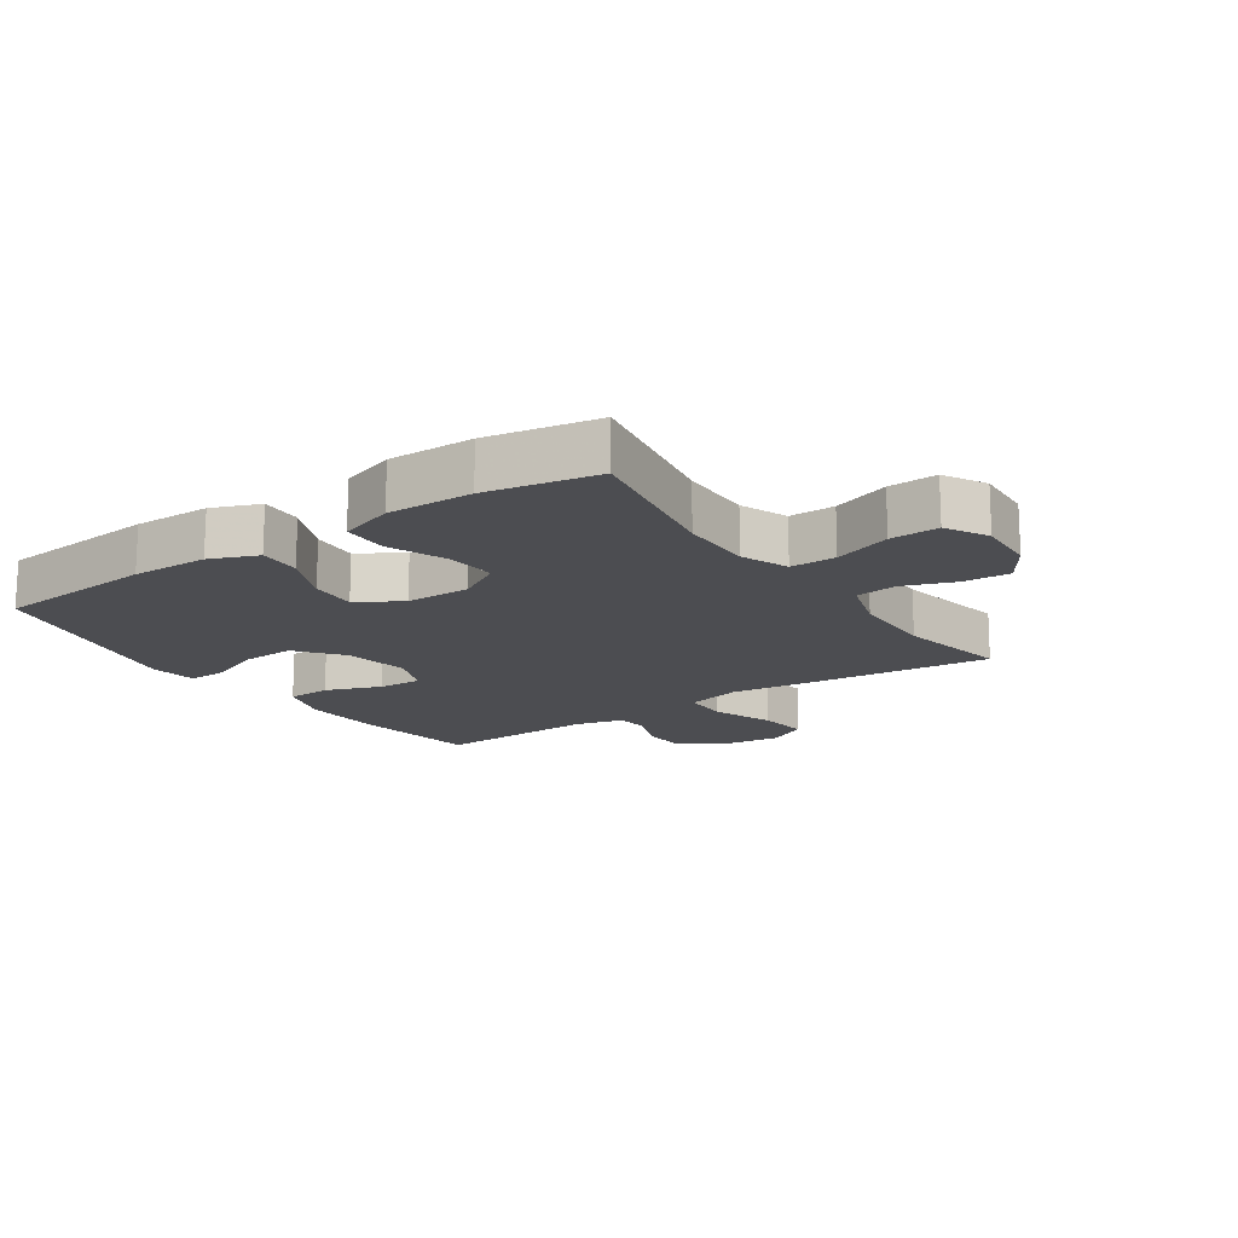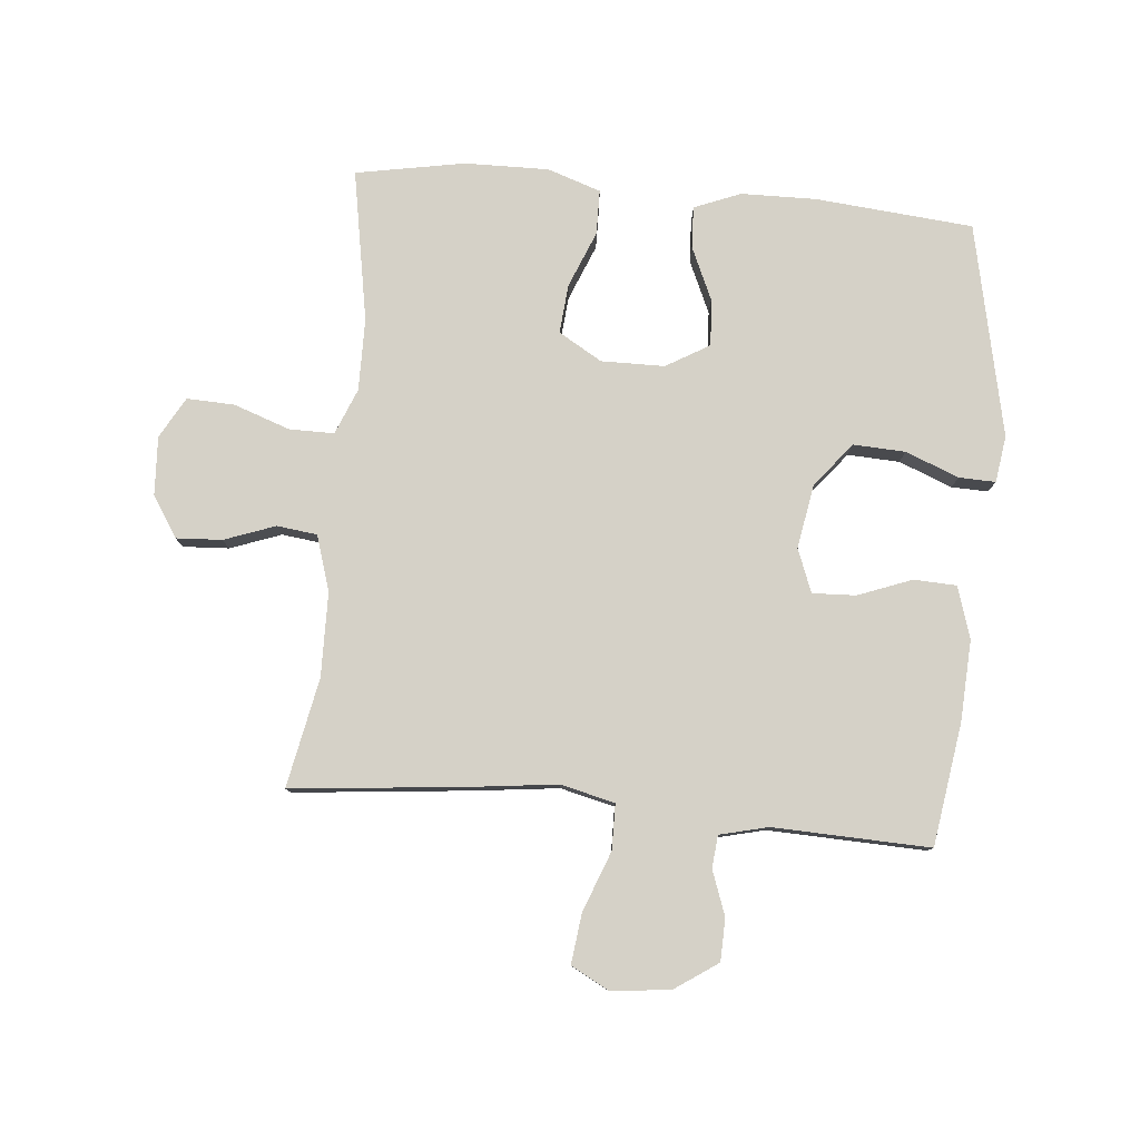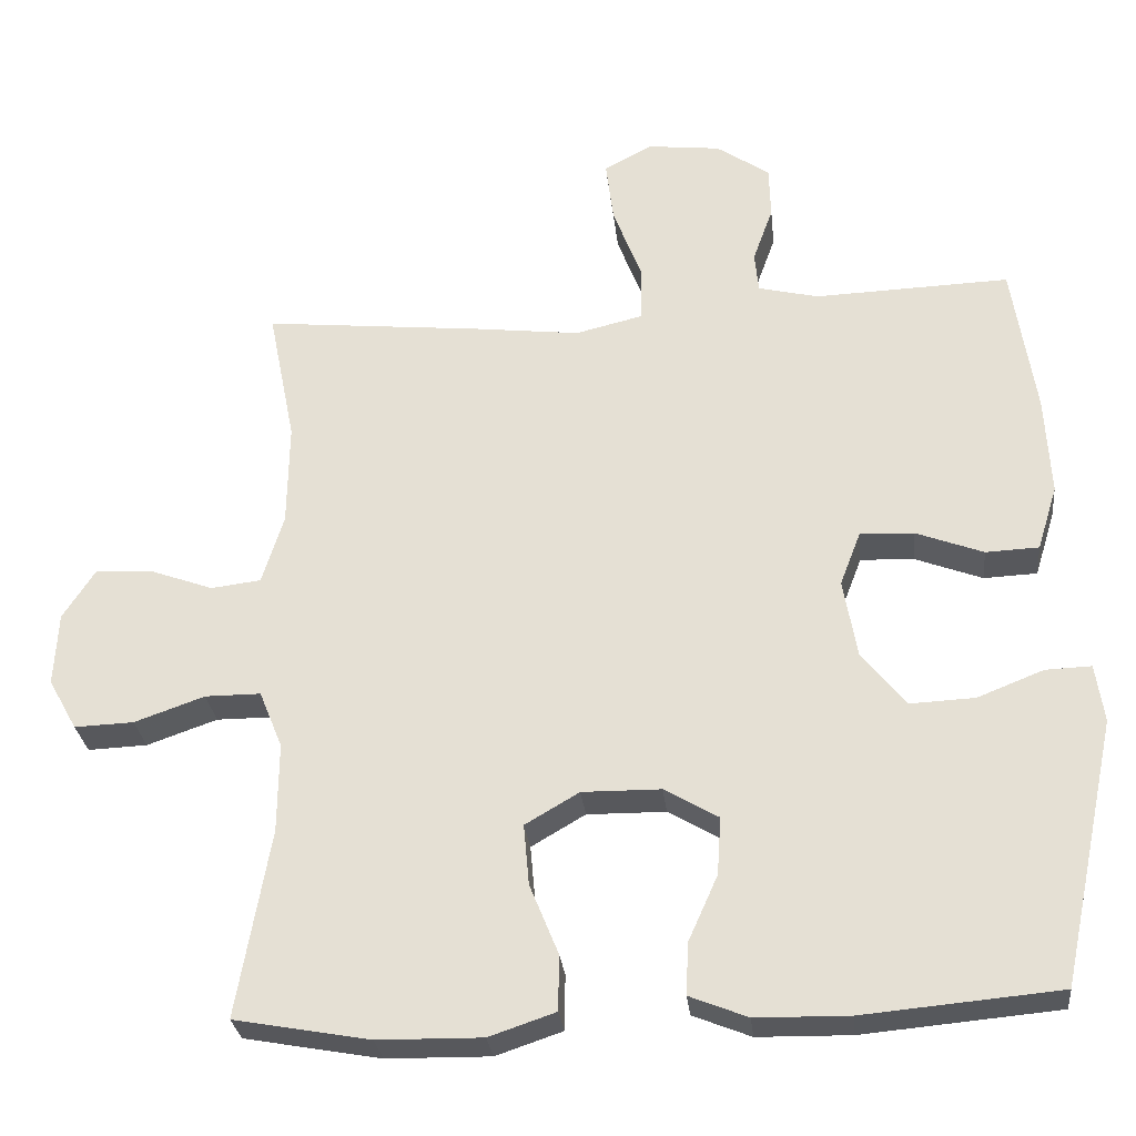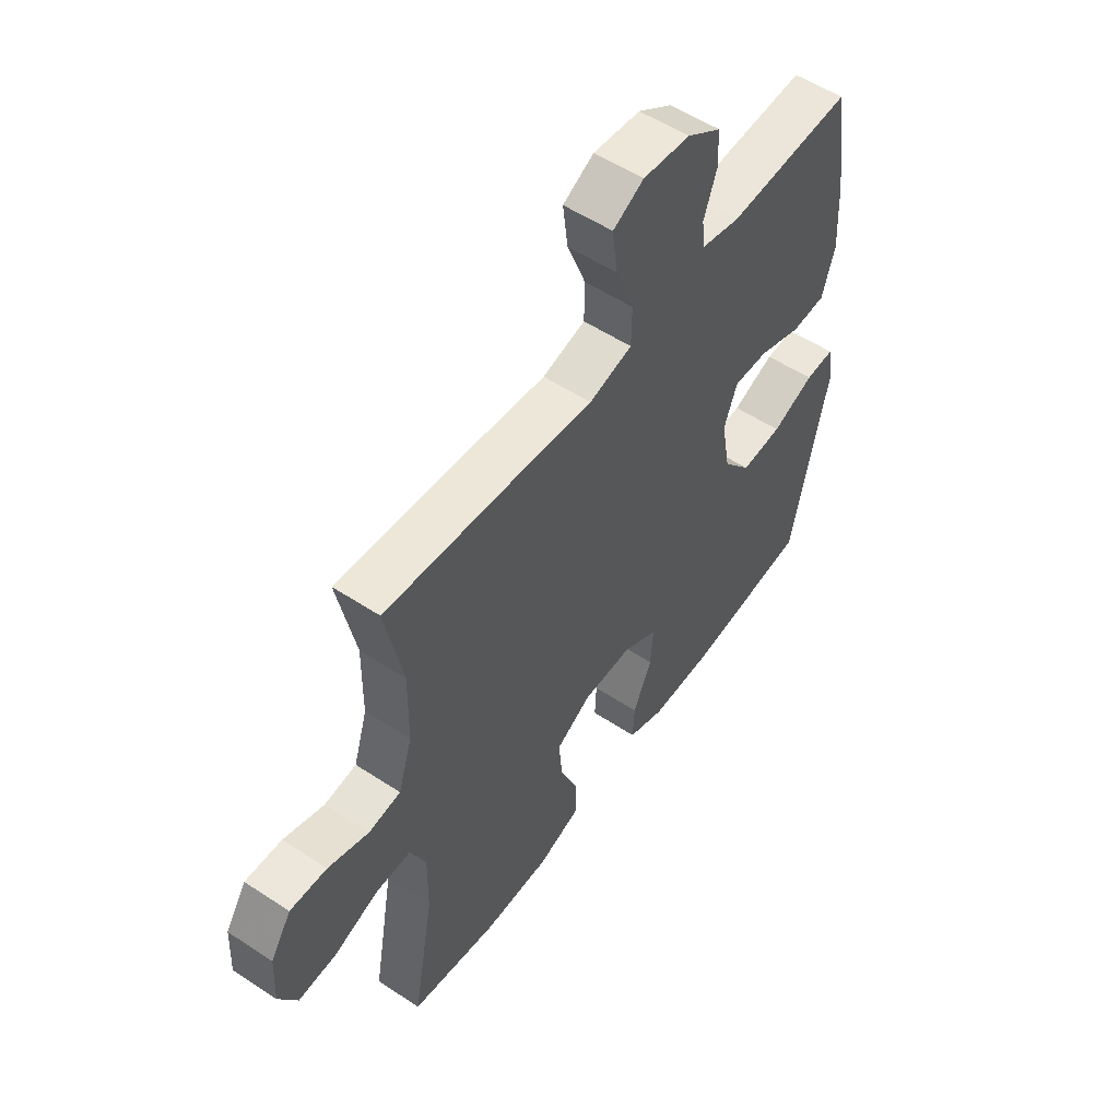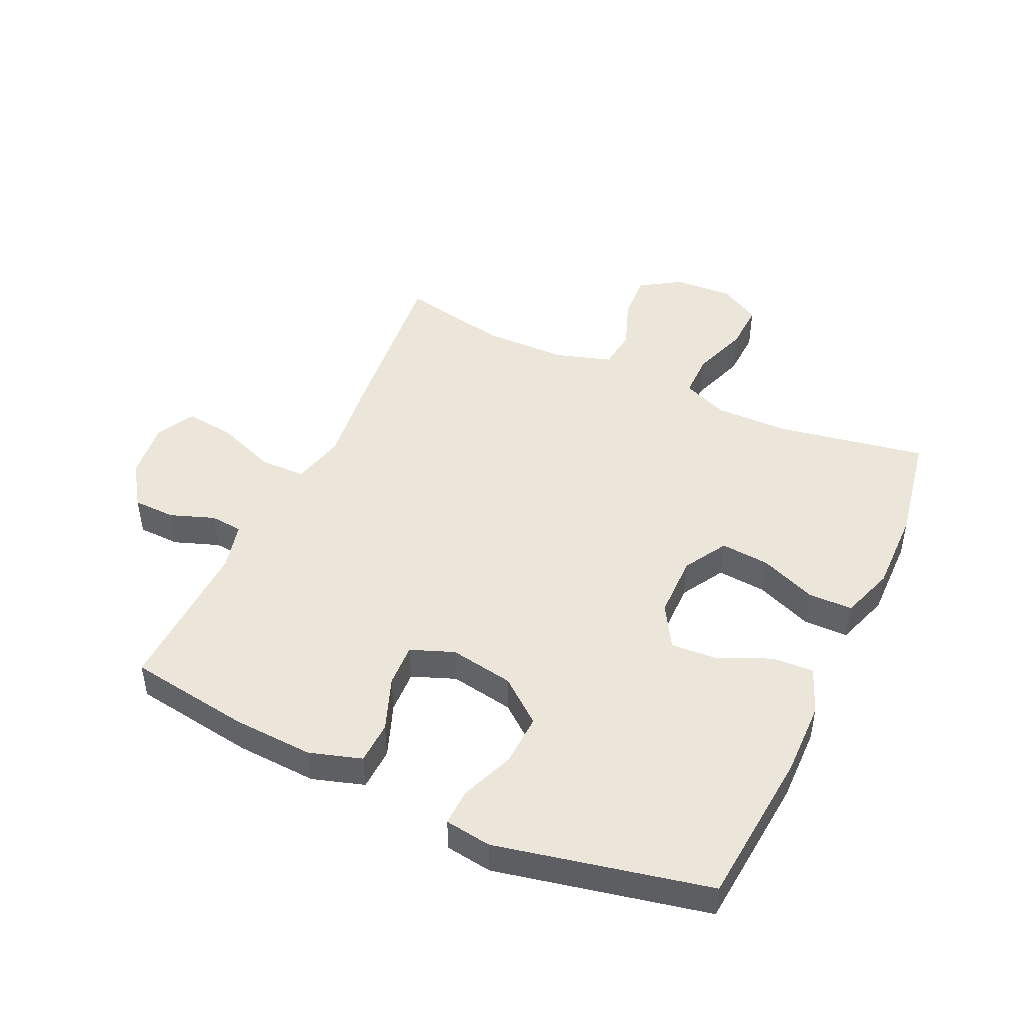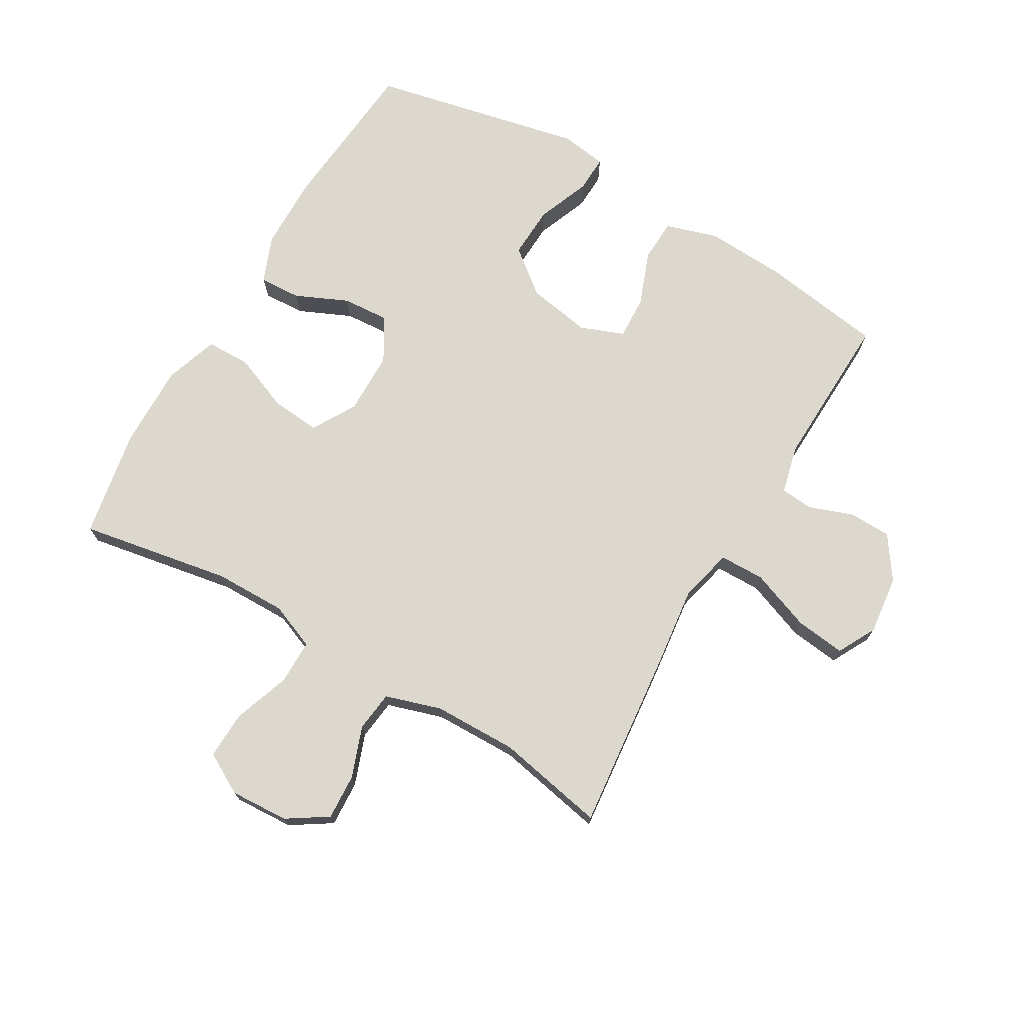
<metadata>
{"format":"obj","ext":"obj","renderer":"f3d","projection":"perspective","resolution":1024,"background":"white","views":[{"elev":-16.1,"azim":-145.8,"up":"+Y"},{"elev":79.6,"azim":5.2,"up":"+Y"},{"elev":-28.5,"azim":6.1,"up":"+Z"},{"elev":54.7,"azim":-55.1,"up":"+Z"},{"elev":46.9,"azim":114.8,"up":"+Y"},{"elev":72.5,"azim":-59.8,"up":"+Y"}]}
</metadata>
<code>
v -0.5 0.07 -0.5
v -0.457 0.07 -0.256
v -0.456 0.07 -0.14
v -0.486 0.07 -0.066
v -0.558 0.07 -0.066
v -0.649 0.07 -0.098
v -0.726 0.07 -0.101
v -0.763 0.07 -0.035
v -0.758 0.07 0.06
v -0.716 0.07 0.125
v -0.642 0.07 0.121
v -0.56 0.07 0.091
v -0.495 0.07 0.099
v -0.467 0.07 0.189
v -0.465 0.07 0.324
v -0.5 0.07 0.5
v -0.213 0.07 0.471
v -0.079 0.07 0.455
v 0.008 0.07 0.476
v 0.009 0.07 0.549
v -0.028 0.07 0.646
v -0.038 0.07 0.727
v 0.024 0.07 0.76
v 0.119 0.07 0.749
v 0.188 0.07 0.702
v 0.19 0.07 0.634
v 0.164 0.07 0.562
v 0.169 0.07 0.51
v 0.247 0.07 0.491
v 0.5 0.07 0.5
v 0.53 0.07 0.303
v 0.537 0.07 0.173
v 0.511 0.07 0.089
v 0.442 0.07 0.086
v 0.355 0.07 0.119
v 0.285 0.07 0.122
v 0.258 0.07 0.052
v 0.276 0.07 -0.051
v 0.333 0.07 -0.122
v 0.417 0.07 -0.118
v 0.503 0.07 -0.084
v 0.562 0.07 -0.082
v 0.573 0.07 -0.157
v 0.5 0.07 -0.5
v 0.246 0.07 -0.523
v 0.125 0.07 -0.521
v 0.05 0.07 -0.491
v 0.053 0.07 -0.424
v 0.091 0.07 -0.339
v 0.096 0.07 -0.264
v 0.026 0.07 -0.223
v -0.076 0.07 -0.222
v -0.146 0.07 -0.263
v -0.139 0.07 -0.342
v -0.102 0.07 -0.433
v -0.103 0.07 -0.505
v -0.189 0.07 -0.534
v -0.324 0.07 -0.532
v -0.5 0 -0.5
v -0.457 0 -0.256
v -0.456 0 -0.14
v -0.486 0 -0.066
v -0.558 0 -0.066
v -0.649 0 -0.098
v -0.726 0 -0.101
v -0.763 0 -0.035
v -0.758 0 0.06
v -0.716 0 0.125
v -0.642 0 0.121
v -0.56 0 0.091
v -0.495 0 0.099
v -0.467 0 0.189
v -0.465 0 0.324
v -0.5 0 0.5
v -0.213 0 0.471
v -0.079 0 0.455
v 0.008 0 0.476
v 0.009 0 0.549
v -0.028 0 0.646
v -0.038 0 0.727
v 0.024 0 0.76
v 0.119 0 0.749
v 0.188 0 0.702
v 0.19 0 0.634
v 0.164 0 0.562
v 0.169 0 0.51
v 0.247 0 0.491
v 0.5 0 0.5
v 0.53 0 0.303
v 0.537 0 0.173
v 0.511 0 0.089
v 0.442 0 0.086
v 0.355 0 0.119
v 0.285 0 0.122
v 0.258 0 0.052
v 0.276 0 -0.051
v 0.333 0 -0.122
v 0.417 0 -0.118
v 0.503 0 -0.084
v 0.562 0 -0.082
v 0.573 0 -0.157
v 0.5 0 -0.5
v 0.246 0 -0.523
v 0.125 0 -0.521
v 0.05 0 -0.491
v 0.053 0 -0.424
v 0.091 0 -0.339
v 0.096 0 -0.264
v 0.026 0 -0.223
v -0.076 0 -0.222
v -0.146 0 -0.263
v -0.139 0 -0.342
v -0.102 0 -0.433
v -0.103 0 -0.505
v -0.189 0 -0.534
v -0.324 0 -0.532
f 57 58 1 2
f 54 55 56 57
f 53 54 57 2
f 52 53 2 3
f 51 52 3 4
f 46 47 48 49
f 46 49 50
f 45 46 50
f 44 45 50
f 43 44 50 51
f 40 41 42 43
f 39 40 43 51
f 32 33 34 35
f 32 35 36
f 29 30 31 32
f 28 29 32 36
f 24 25 26 27
f 24 27 28
f 23 24 28
f 20 21 22 23
f 19 20 23 28
f 18 19 28 36
f 15 16 17 18
f 14 15 18 36
f 9 10 11 12
f 9 12 13
f 8 9 13
f 5 6 7 8
f 4 5 8 13
f 38 39 51 4
f 13 14 36 37
f 4 13 37 38
f 60 59 116 115
f 115 114 113 112
f 60 115 112 111
f 61 60 111 110
f 62 61 110 109
f 107 106 105 104
f 108 107 104
f 108 104 103
f 108 103 102
f 109 108 102 101
f 101 100 99 98
f 109 101 98 97
f 93 92 91 90
f 94 93 90
f 90 89 88 87
f 94 90 87 86
f 85 84 83 82
f 86 85 82
f 86 82 81
f 81 80 79 78
f 86 81 78 77
f 94 86 77 76
f 76 75 74 73
f 94 76 73 72
f 70 69 68 67
f 71 70 67
f 71 67 66
f 66 65 64 63
f 71 66 63 62
f 62 109 97 96
f 95 94 72 71
f 96 95 71 62
f 1 59 60 2
f 2 60 61 3
f 3 61 62 4
f 4 62 63 5
f 5 63 64 6
f 6 64 65 7
f 7 65 66 8
f 8 66 67 9
f 9 67 68 10
f 10 68 69 11
f 11 69 70 12
f 12 70 71 13
f 13 71 72 14
f 14 72 73 15
f 15 73 74 16
f 16 74 75 17
f 17 75 76 18
f 18 76 77 19
f 19 77 78 20
f 20 78 79 21
f 21 79 80 22
f 22 80 81 23
f 23 81 82 24
f 24 82 83 25
f 25 83 84 26
f 26 84 85 27
f 27 85 86 28
f 28 86 87 29
f 29 87 88 30
f 30 88 89 31
f 31 89 90 32
f 32 90 91 33
f 33 91 92 34
f 34 92 93 35
f 35 93 94 36
f 36 94 95 37
f 37 95 96 38
f 38 96 97 39
f 39 97 98 40
f 40 98 99 41
f 41 99 100 42
f 42 100 101 43
f 43 101 102 44
f 44 102 103 45
f 45 103 104 46
f 46 104 105 47
f 47 105 106 48
f 48 106 107 49
f 49 107 108 50
f 50 108 109 51
f 51 109 110 52
f 52 110 111 53
f 53 111 112 54
f 54 112 113 55
f 55 113 114 56
f 56 114 115 57
f 57 115 116 58
f 58 116 59 1

</code>
